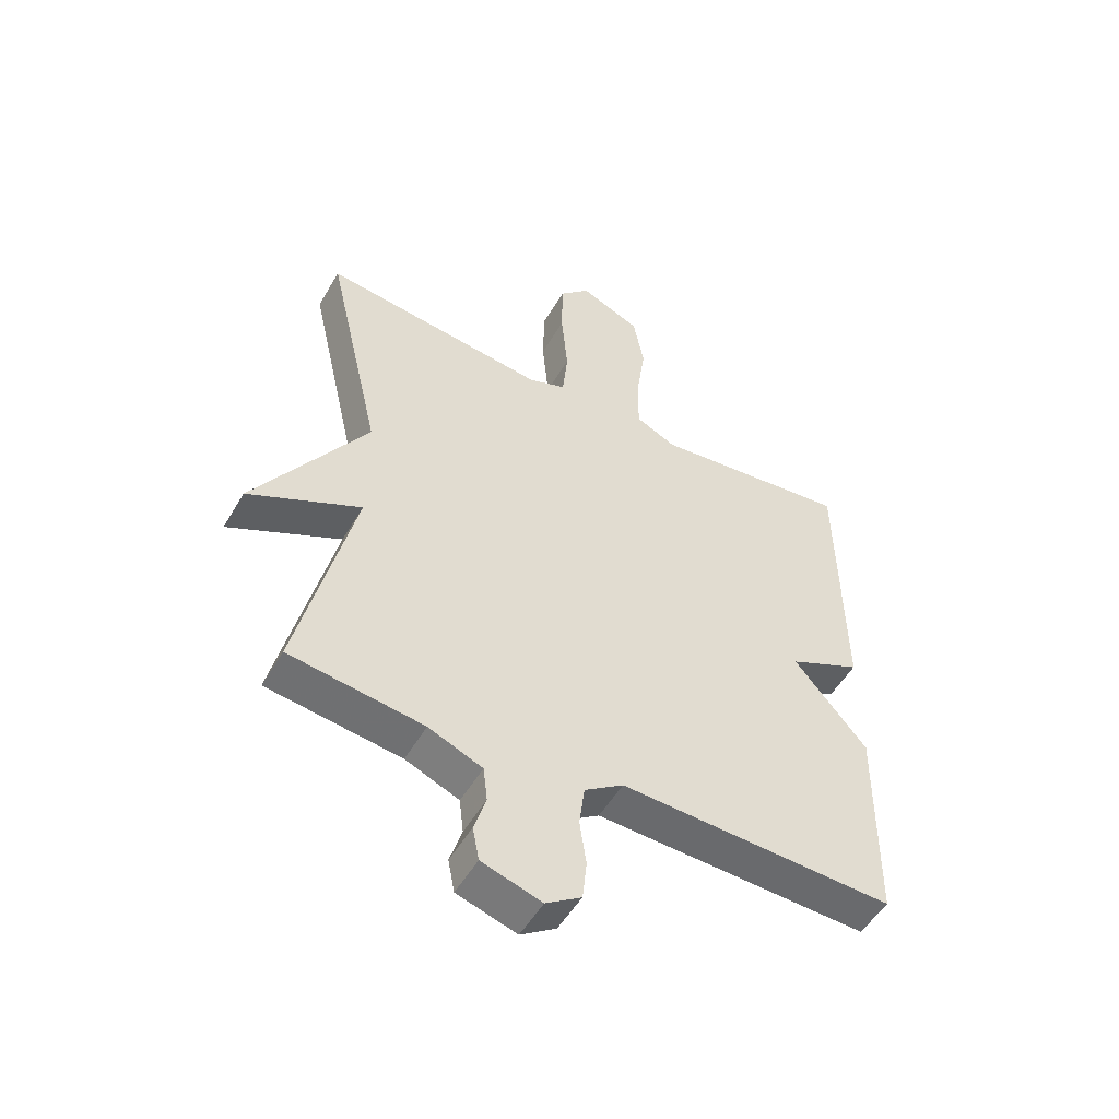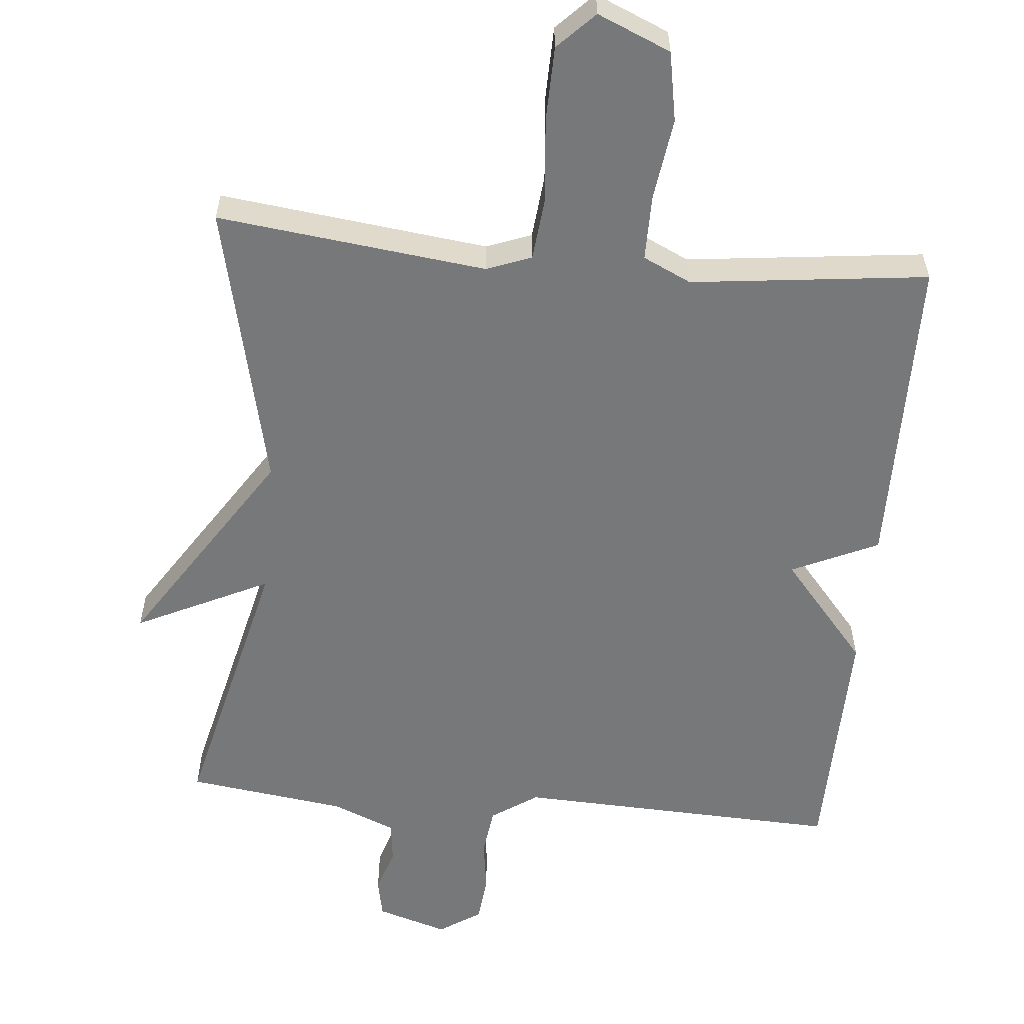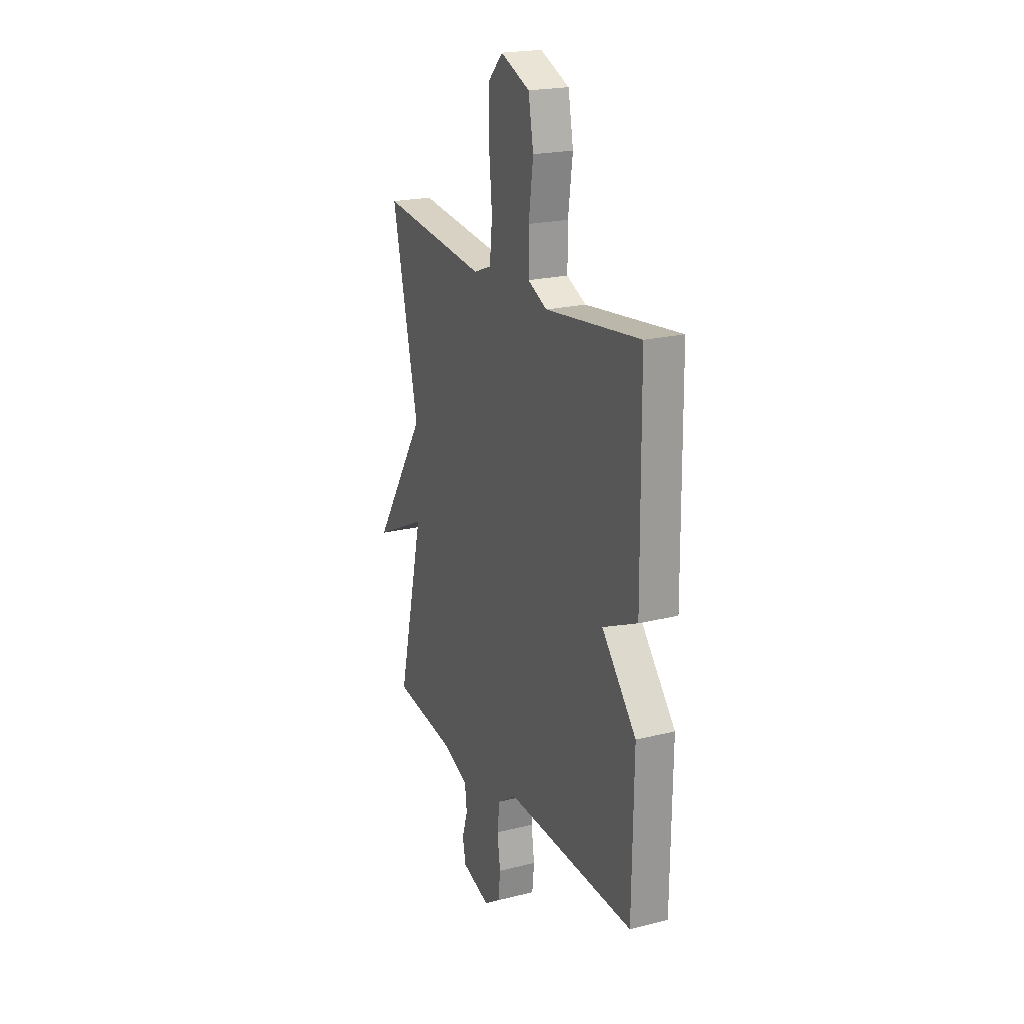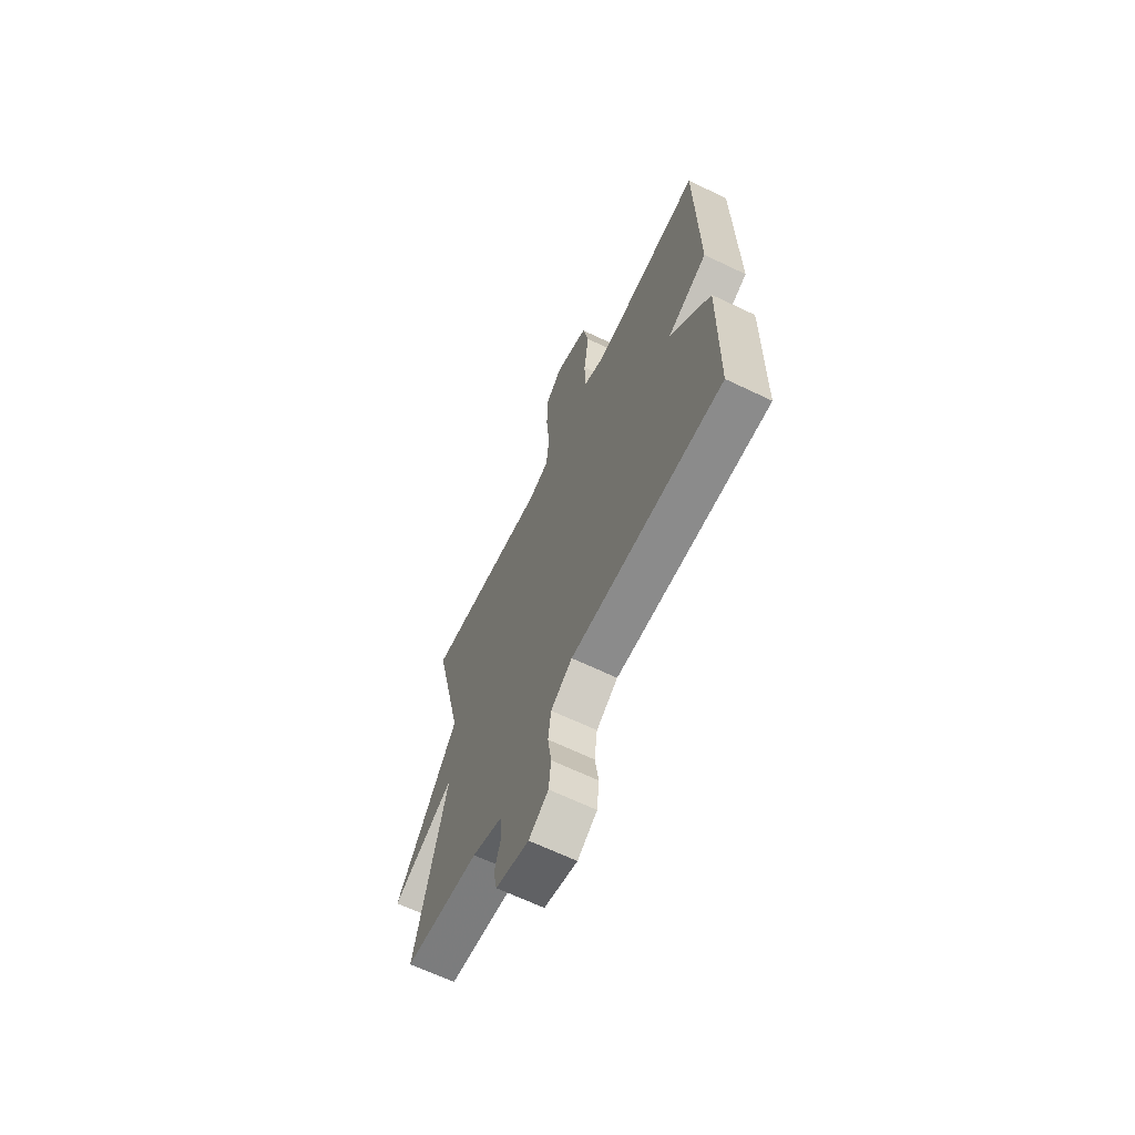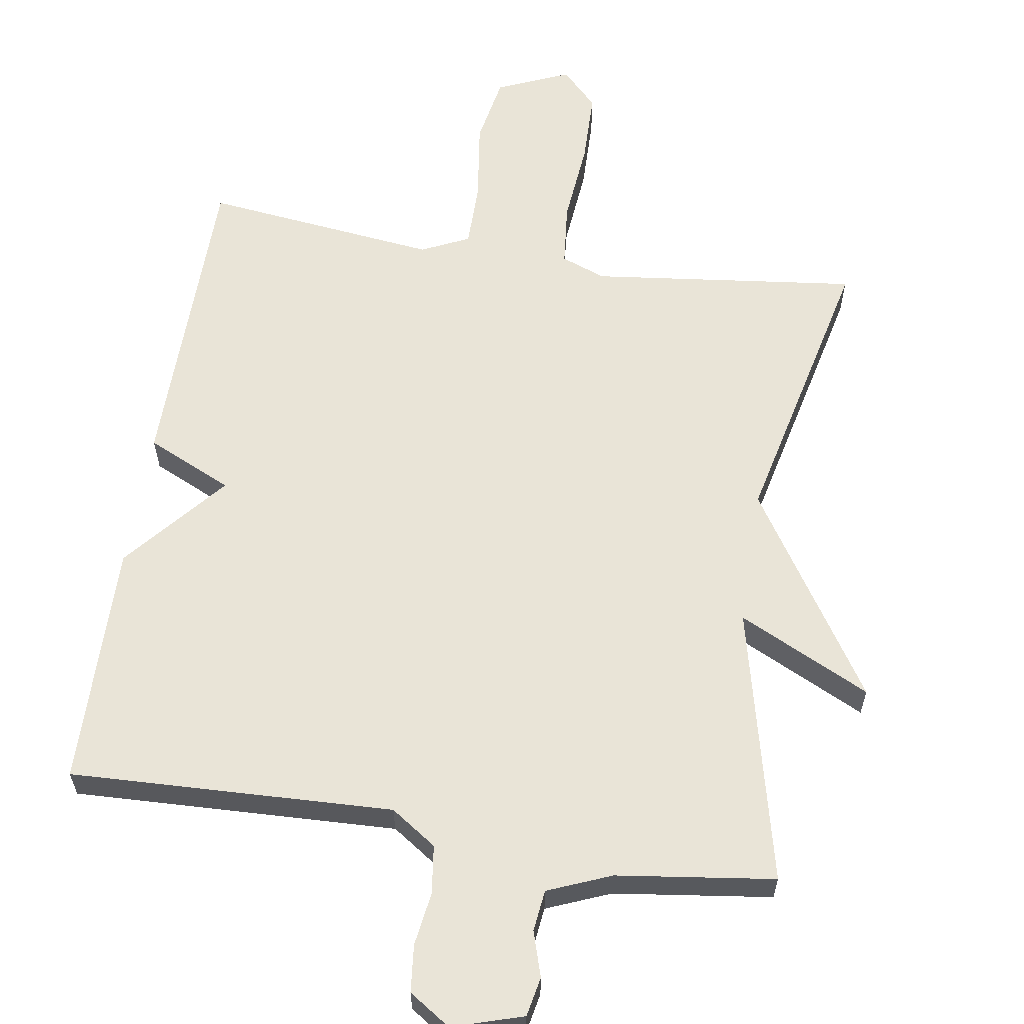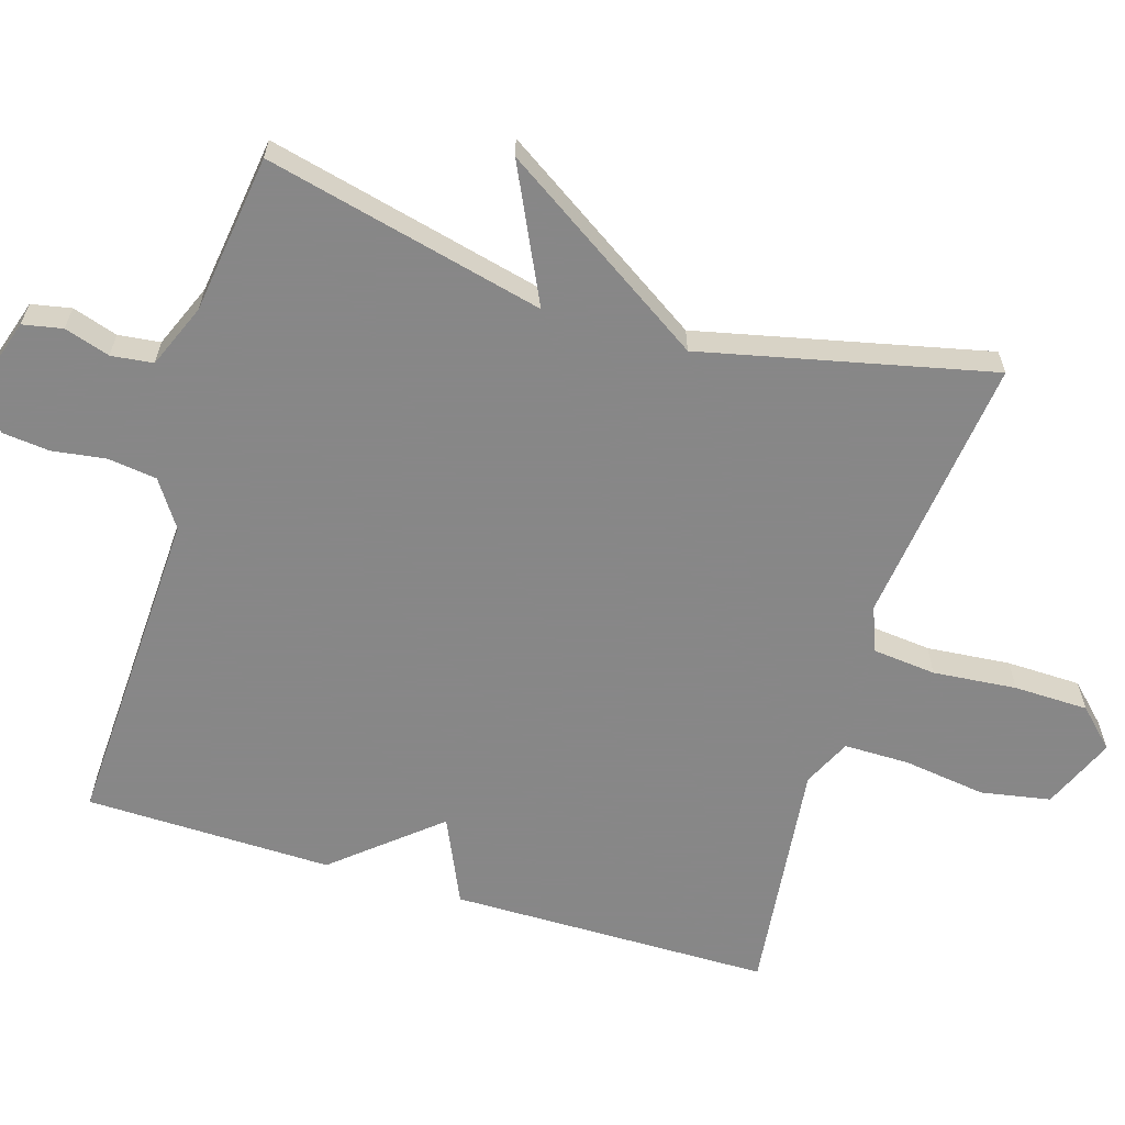
<metadata>
{"format":"obj","ext":"obj","renderer":"f3d","projection":"perspective","resolution":1024,"background":"white","views":[{"elev":-52.1,"azim":-29.6,"up":"+Z"},{"elev":-57.3,"azim":-5.3,"up":"+Y"},{"elev":21.0,"azim":65.7,"up":"+Z"},{"elev":-66.0,"azim":64.3,"up":"+Z"},{"elev":60.8,"azim":-171.0,"up":"+Y"},{"elev":-62.6,"azim":-107.1,"up":"+Y"}]}
</metadata>
<code>
v 0.5 0.07 0.5
v 0.505 0.07 0.048
v 0.383 0.07 -0.008
v 0.505 0.07 -0.152
v 0.5 0.07 -0.5
v 0.041 0.07 -0.482
v -0.024 0.07 -0.526
v -0.033 0.07 -0.595
v -0.022 0.07 -0.671
v -0.029 0.07 -0.738
v -0.088 0.07 -0.777
v -0.188 0.07 -0.746
v -0.199 0.07 -0.69
v -0.179 0.07 -0.626
v -0.186 0.07 -0.567
v -0.276 0.07 -0.53
v -0.5 0.07 -0.5
v -0.407 0.07 -0.107
v -0.595 0.07 -0.198
v -0.407 0.07 0.093
v -0.5 0.07 0.5
v -0.121 0.07 0.455
v -0.058 0.07 0.479
v -0.049 0.07 0.569
v -0.06 0.07 0.687
v -0.058 0.07 0.792
v -0.007 0.07 0.844
v 0.096 0.07 0.8
v 0.114 0.07 0.702
v 0.098 0.07 0.586
v 0.098 0.07 0.493
v 0.166 0.07 0.461
v 0.5 0 0.5
v 0.505 0 0.048
v 0.383 0 -0.008
v 0.505 0 -0.152
v 0.5 0 -0.5
v 0.041 0 -0.482
v -0.024 0 -0.526
v -0.033 0 -0.595
v -0.022 0 -0.671
v -0.029 0 -0.738
v -0.088 0 -0.777
v -0.188 0 -0.746
v -0.199 0 -0.69
v -0.179 0 -0.626
v -0.186 0 -0.567
v -0.276 0 -0.53
v -0.5 0 -0.5
v -0.407 0 -0.107
v -0.595 0 -0.198
v -0.407 0 0.093
v -0.5 0 0.5
v -0.121 0 0.455
v -0.058 0 0.479
v -0.049 0 0.569
v -0.06 0 0.687
v -0.058 0 0.792
v -0.007 0 0.844
v 0.096 0 0.8
v 0.114 0 0.702
v 0.098 0 0.586
v 0.098 0 0.493
v 0.166 0 0.461
f 28 29 30
f 27 28 30
f 26 27 30
f 25 26 30
f 24 25 30
f 23 24 30 31
f 22 23 31 32
f 20 21 22
f 20 22 32
f 19 20 32
f 18 19 32
f 18 32 1
f 17 18 1
f 16 17 1
f 12 13 14
f 11 12 14
f 10 11 14
f 9 10 14
f 8 9 14
f 7 8 14 15
f 15 16 1
f 7 15 1
f 6 7 1
f 3 4 5 6
f 1 2 3
f 1 3 6
f 62 61 60
f 62 60 59
f 62 59 58
f 62 58 57
f 62 57 56
f 63 62 56 55
f 64 63 55 54
f 54 53 52
f 64 54 52
f 64 52 51
f 64 51 50
f 33 64 50
f 33 50 49
f 33 49 48
f 46 45 44
f 46 44 43
f 46 43 42
f 46 42 41
f 46 41 40
f 47 46 40 39
f 33 48 47
f 33 47 39
f 33 39 38
f 38 37 36 35
f 35 34 33
f 38 35 33
f 1 33 34 2
f 2 34 35 3
f 3 35 36 4
f 4 36 37 5
f 5 37 38 6
f 6 38 39 7
f 7 39 40 8
f 8 40 41 9
f 9 41 42 10
f 10 42 43 11
f 11 43 44 12
f 12 44 45 13
f 13 45 46 14
f 14 46 47 15
f 15 47 48 16
f 16 48 49 17
f 17 49 50 18
f 18 50 51 19
f 19 51 52 20
f 20 52 53 21
f 21 53 54 22
f 22 54 55 23
f 23 55 56 24
f 24 56 57 25
f 25 57 58 26
f 26 58 59 27
f 27 59 60 28
f 28 60 61 29
f 29 61 62 30
f 30 62 63 31
f 31 63 64 32
f 32 64 33 1

</code>
